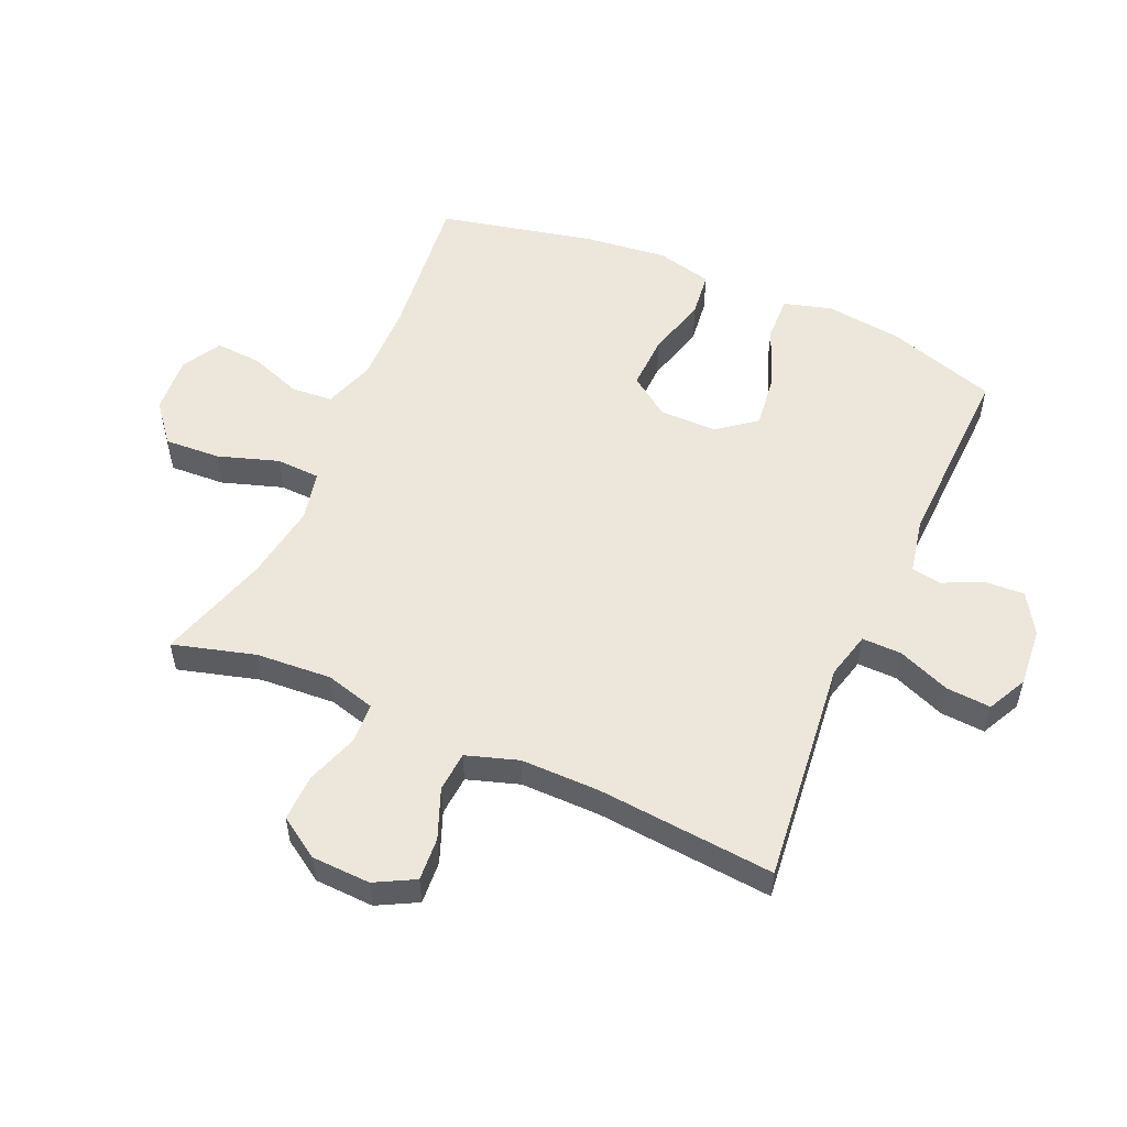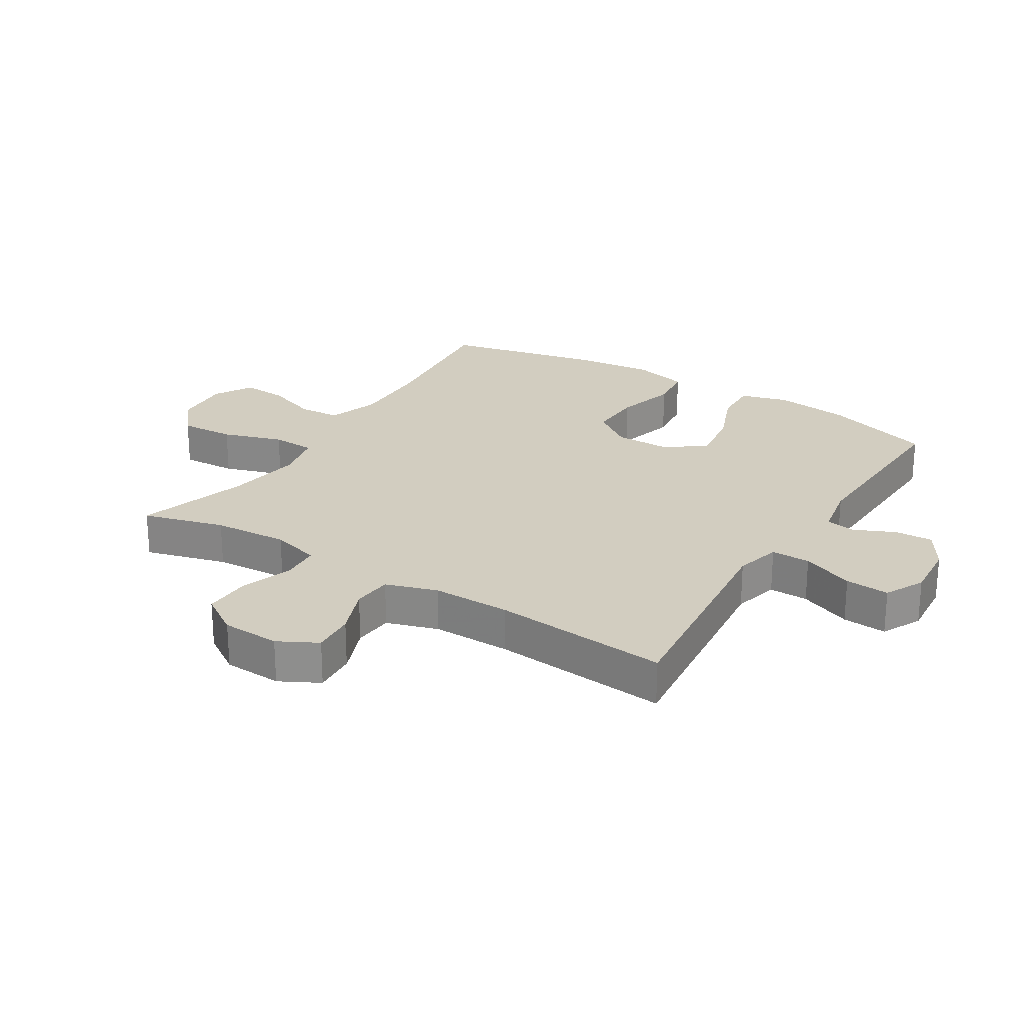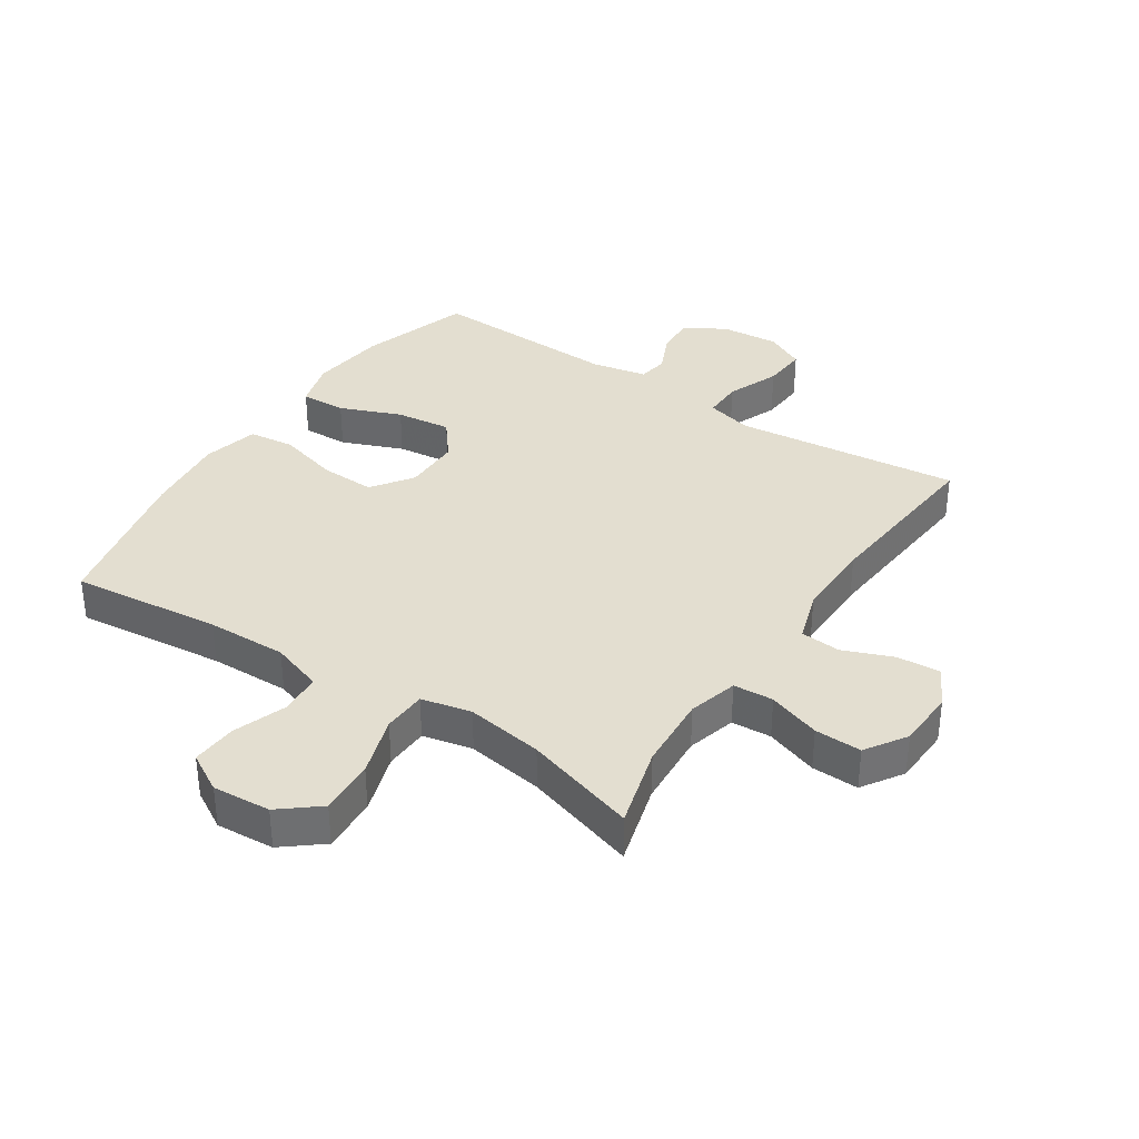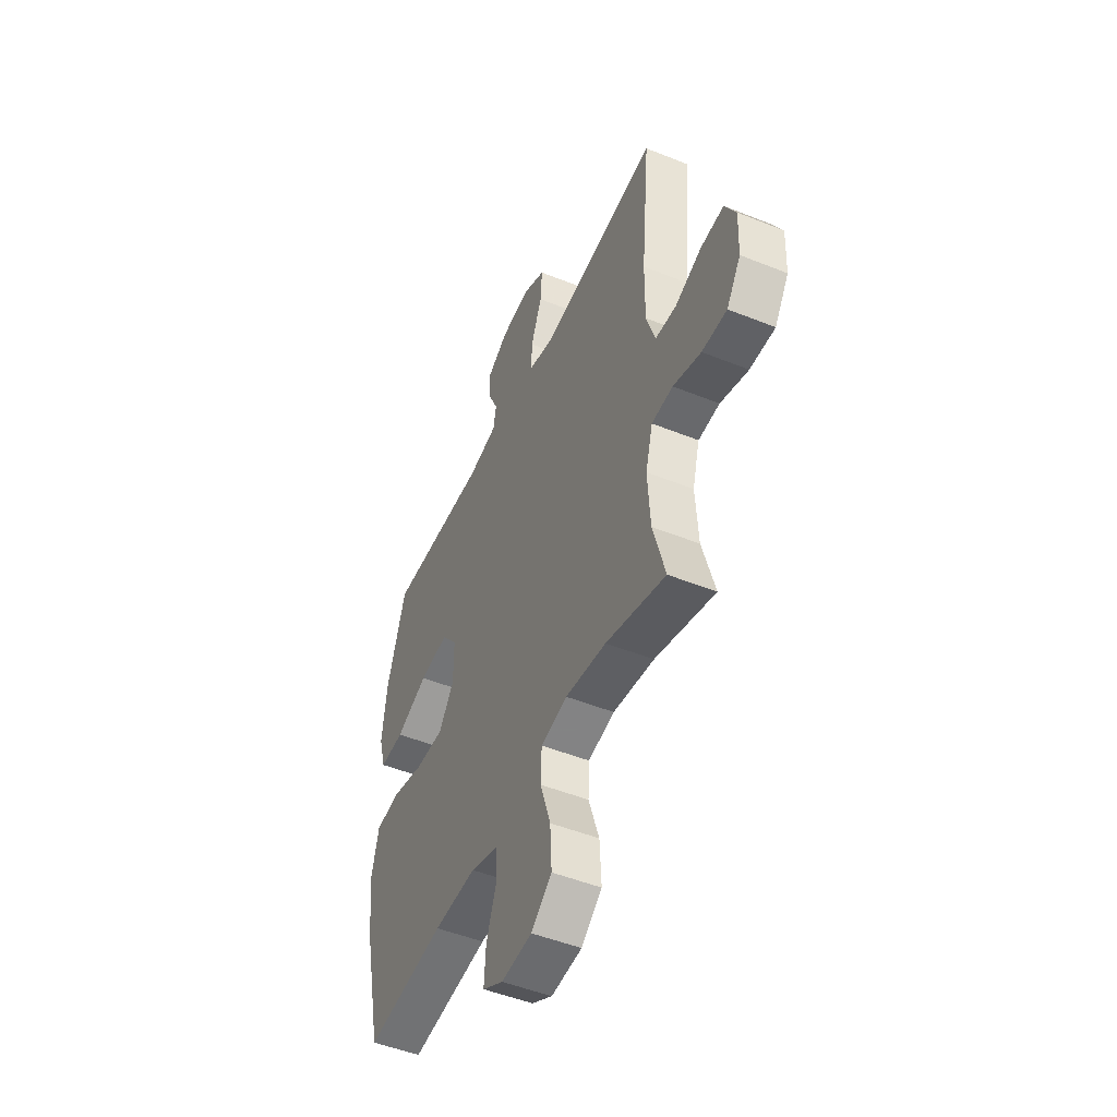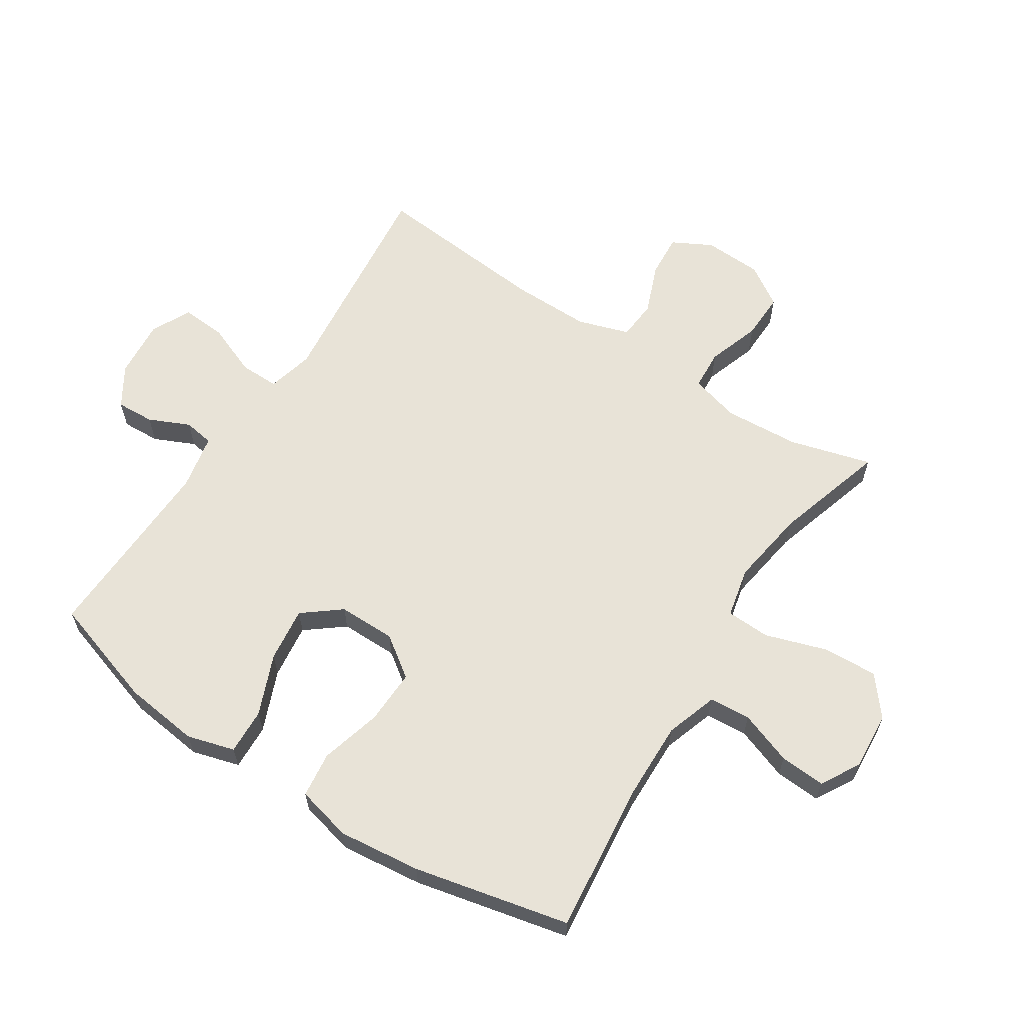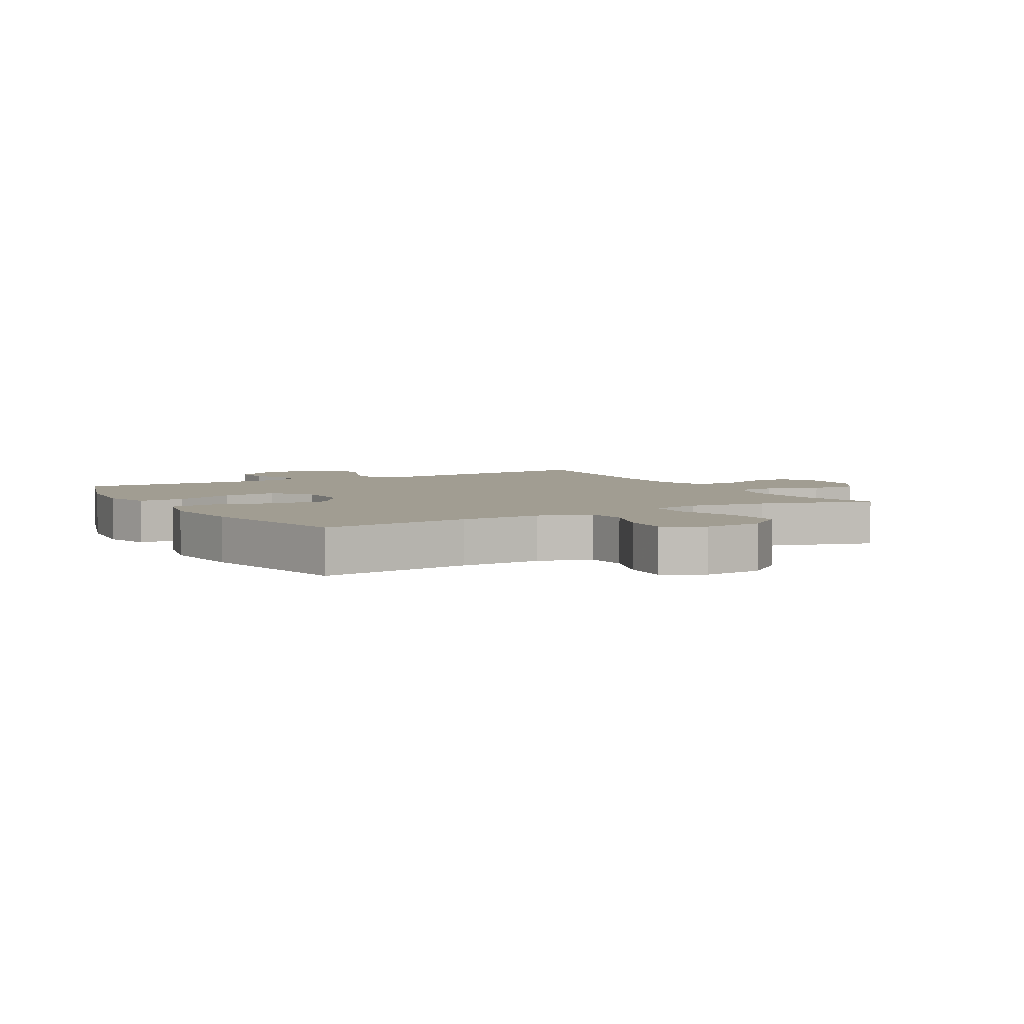
<metadata>
{"format":"obj","ext":"obj","renderer":"f3d","projection":"perspective","resolution":1024,"background":"white","views":[{"elev":53.7,"azim":-66.3,"up":"+Y"},{"elev":24.6,"azim":-58.0,"up":"+Y"},{"elev":35.8,"azim":-146.5,"up":"+Y"},{"elev":-49.4,"azim":-114.0,"up":"+Z"},{"elev":62.2,"azim":122.9,"up":"+Y"},{"elev":4.6,"azim":150.2,"up":"+Y"}]}
</metadata>
<code>
v -0.5 0.07 0.5
v -0.252 0.07 0.473
v -0.134 0.07 0.46
v -0.059 0.07 0.479
v -0.06 0.07 0.543
v -0.094 0.07 0.628
v -0.099 0.07 0.7
v -0.035 0.07 0.732
v 0.06 0.07 0.724
v 0.125 0.07 0.684
v 0.122 0.07 0.622
v 0.092 0.07 0.556
v 0.1 0.07 0.507
v 0.19 0.07 0.489
v 0.5 0.07 0.5
v 0.557 0.07 0.321
v 0.572 0.07 0.198
v 0.55 0.07 0.121
v 0.476 0.07 0.124
v 0.377 0.07 0.164
v 0.288 0.07 0.175
v 0.24 0.07 0.114
v 0.24 0.07 0.021
v 0.287 0.07 -0.045
v 0.376 0.07 -0.042
v 0.475 0.07 -0.015
v 0.549 0.07 -0.024
v 0.571 0.07 -0.114
v 0.556 0.07 -0.248
v 0.5 0.07 -0.5
v 0.257 0.07 -0.473
v 0.127 0.07 -0.47
v 0.043 0.07 -0.498
v 0.038 0.07 -0.565
v 0.069 0.07 -0.651
v 0.074 0.07 -0.725
v 0.011 0.07 -0.761
v -0.083 0.07 -0.754
v -0.146 0.07 -0.703
v -0.141 0.07 -0.613
v -0.109 0.07 -0.515
v -0.112 0.07 -0.444
v -0.193 0.07 -0.426
v -0.318 0.07 -0.445
v -0.5 0.07 -0.5
v -0.463 0.07 -0.367
v -0.455 0.07 -0.245
v -0.477 0.07 -0.165
v -0.542 0.07 -0.161
v -0.627 0.07 -0.19
v -0.703 0.07 -0.192
v -0.746 0.07 -0.126
v -0.75 0.07 -0.031
v -0.716 0.07 0.033
v -0.646 0.07 0.028
v -0.565 0.07 -0.004
v -0.5 0.07 0.001
v -0.473 0.07 0.085
v -0.474 0.07 0.213
v -0.5 0 0.5
v -0.252 0 0.473
v -0.134 0 0.46
v -0.059 0 0.479
v -0.06 0 0.543
v -0.094 0 0.628
v -0.099 0 0.7
v -0.035 0 0.732
v 0.06 0 0.724
v 0.125 0 0.684
v 0.122 0 0.622
v 0.092 0 0.556
v 0.1 0 0.507
v 0.19 0 0.489
v 0.5 0 0.5
v 0.557 0 0.321
v 0.572 0 0.198
v 0.55 0 0.121
v 0.476 0 0.124
v 0.377 0 0.164
v 0.288 0 0.175
v 0.24 0 0.114
v 0.24 0 0.021
v 0.287 0 -0.045
v 0.376 0 -0.042
v 0.475 0 -0.015
v 0.549 0 -0.024
v 0.571 0 -0.114
v 0.556 0 -0.248
v 0.5 0 -0.5
v 0.257 0 -0.473
v 0.127 0 -0.47
v 0.043 0 -0.498
v 0.038 0 -0.565
v 0.069 0 -0.651
v 0.074 0 -0.725
v 0.011 0 -0.761
v -0.083 0 -0.754
v -0.146 0 -0.703
v -0.141 0 -0.613
v -0.109 0 -0.515
v -0.112 0 -0.444
v -0.193 0 -0.426
v -0.318 0 -0.445
v -0.5 0 -0.5
v -0.463 0 -0.367
v -0.455 0 -0.245
v -0.477 0 -0.165
v -0.542 0 -0.161
v -0.627 0 -0.19
v -0.703 0 -0.192
v -0.746 0 -0.126
v -0.75 0 -0.031
v -0.716 0 0.033
v -0.646 0 0.028
v -0.565 0 -0.004
v -0.5 0 0.001
v -0.473 0 0.085
v -0.474 0 0.213
f 54 55 56
f 53 54 56
f 52 53 56
f 51 52 56
f 50 51 56
f 49 50 56
f 48 49 56 57
f 47 48 57 58
f 44 45 46
f 43 44 46 47
f 47 58 59
f 43 47 59
f 42 43 59
f 39 40 41
f 38 39 41
f 37 38 41
f 36 37 41
f 35 36 41
f 34 35 41
f 33 34 41 42
f 29 30 31
f 28 29 31
f 27 28 31
f 26 27 31
f 25 26 31
f 24 25 31 32
f 1 2 3
f 59 1 3
f 42 59 3
f 33 42 3
f 32 33 3
f 24 32 3
f 23 24 3
f 18 19 20
f 17 18 20
f 16 17 20
f 15 16 20
f 14 15 20
f 13 14 20 21
f 10 11 12
f 9 10 12
f 8 9 12
f 7 8 12
f 6 7 12
f 5 6 12
f 4 5 12 13
f 3 4 13
f 23 3 13
f 22 23 13
f 13 21 22
f 115 114 113
f 115 113 112
f 115 112 111
f 115 111 110
f 115 110 109
f 115 109 108
f 116 115 108 107
f 117 116 107 106
f 105 104 103
f 106 105 103 102
f 118 117 106
f 118 106 102
f 118 102 101
f 100 99 98
f 100 98 97
f 100 97 96
f 100 96 95
f 100 95 94
f 100 94 93
f 101 100 93 92
f 90 89 88
f 90 88 87
f 90 87 86
f 90 86 85
f 90 85 84
f 91 90 84 83
f 62 61 60
f 62 60 118
f 62 118 101
f 62 101 92
f 62 92 91
f 62 91 83
f 62 83 82
f 79 78 77
f 79 77 76
f 79 76 75
f 79 75 74
f 79 74 73
f 80 79 73 72
f 71 70 69
f 71 69 68
f 71 68 67
f 71 67 66
f 71 66 65
f 71 65 64
f 72 71 64 63
f 72 63 62
f 72 62 82
f 72 82 81
f 81 80 72
f 1 60 61 2
f 2 61 62 3
f 3 62 63 4
f 4 63 64 5
f 5 64 65 6
f 6 65 66 7
f 7 66 67 8
f 8 67 68 9
f 9 68 69 10
f 10 69 70 11
f 11 70 71 12
f 12 71 72 13
f 13 72 73 14
f 14 73 74 15
f 15 74 75 16
f 16 75 76 17
f 17 76 77 18
f 18 77 78 19
f 19 78 79 20
f 20 79 80 21
f 21 80 81 22
f 22 81 82 23
f 23 82 83 24
f 24 83 84 25
f 25 84 85 26
f 26 85 86 27
f 27 86 87 28
f 28 87 88 29
f 29 88 89 30
f 30 89 90 31
f 31 90 91 32
f 32 91 92 33
f 33 92 93 34
f 34 93 94 35
f 35 94 95 36
f 36 95 96 37
f 37 96 97 38
f 38 97 98 39
f 39 98 99 40
f 40 99 100 41
f 41 100 101 42
f 42 101 102 43
f 43 102 103 44
f 44 103 104 45
f 45 104 105 46
f 46 105 106 47
f 47 106 107 48
f 48 107 108 49
f 49 108 109 50
f 50 109 110 51
f 51 110 111 52
f 52 111 112 53
f 53 112 113 54
f 54 113 114 55
f 55 114 115 56
f 56 115 116 57
f 57 116 117 58
f 58 117 118 59
f 59 118 60 1

</code>
